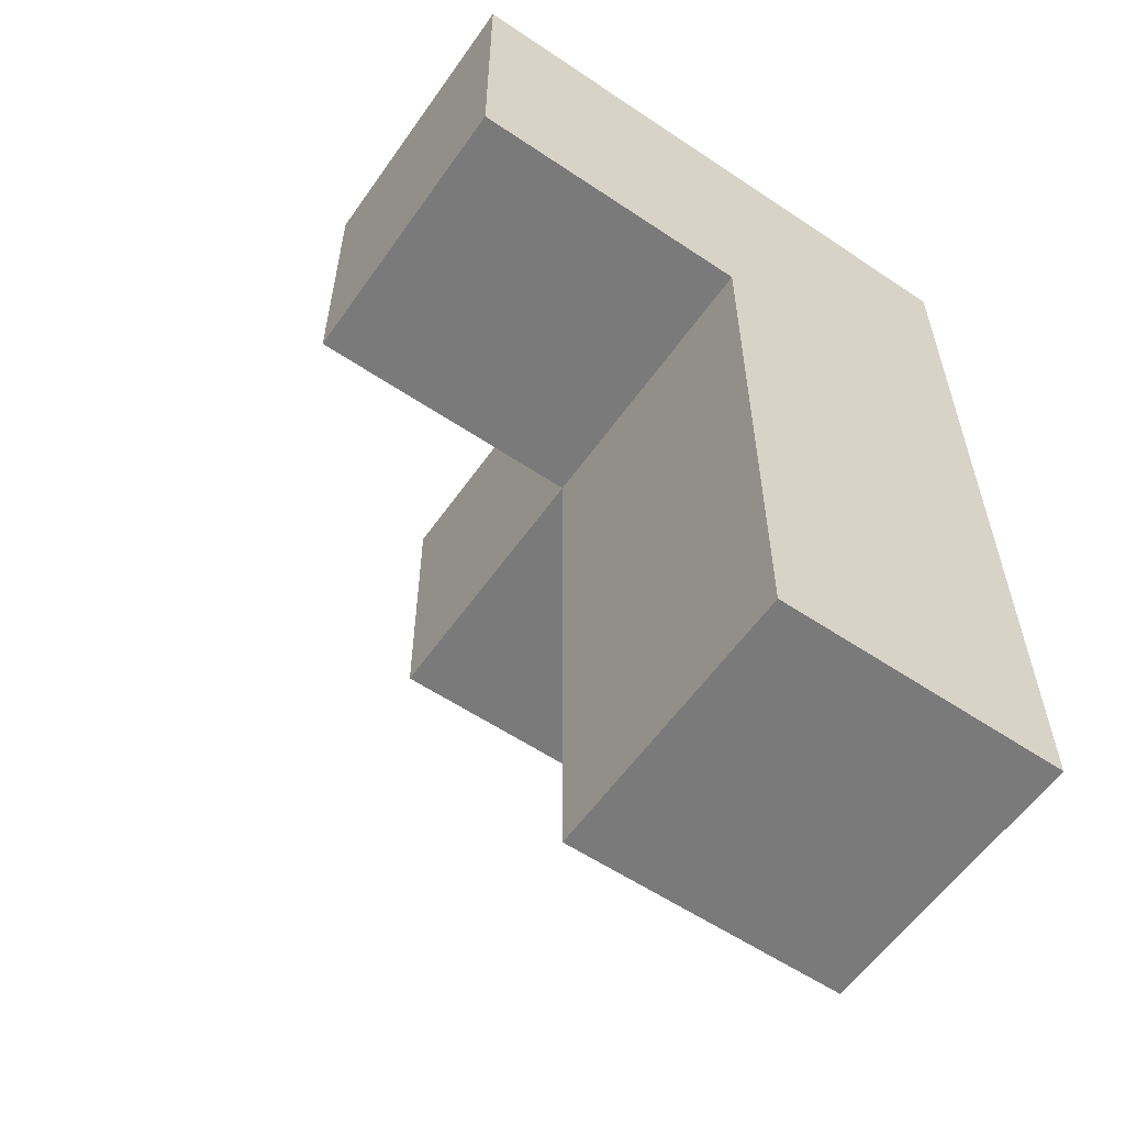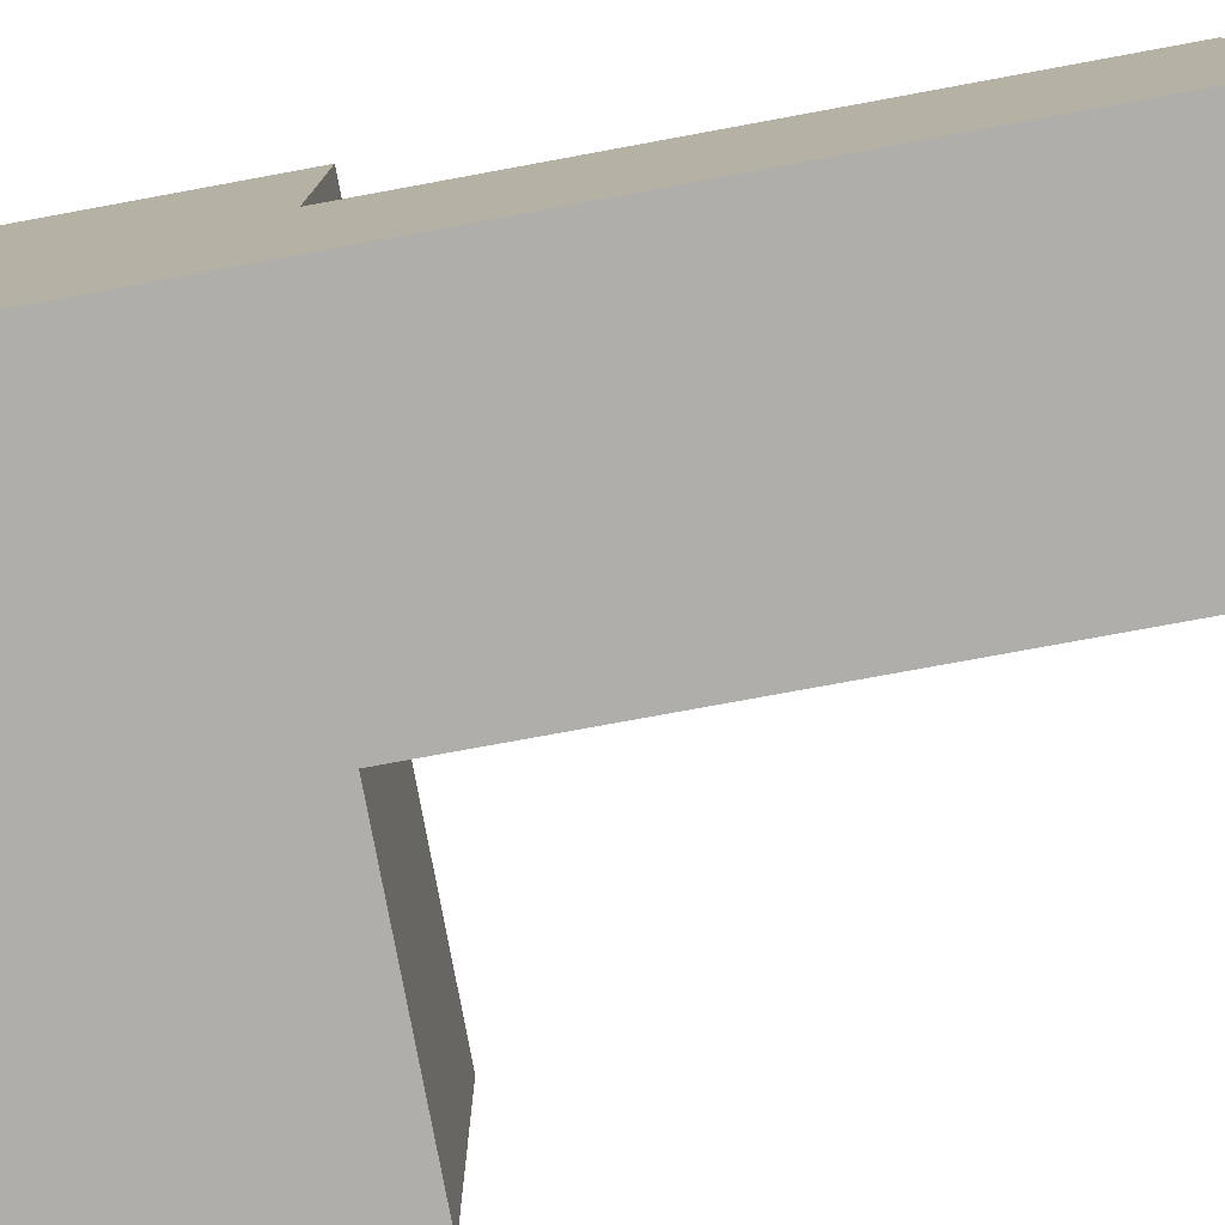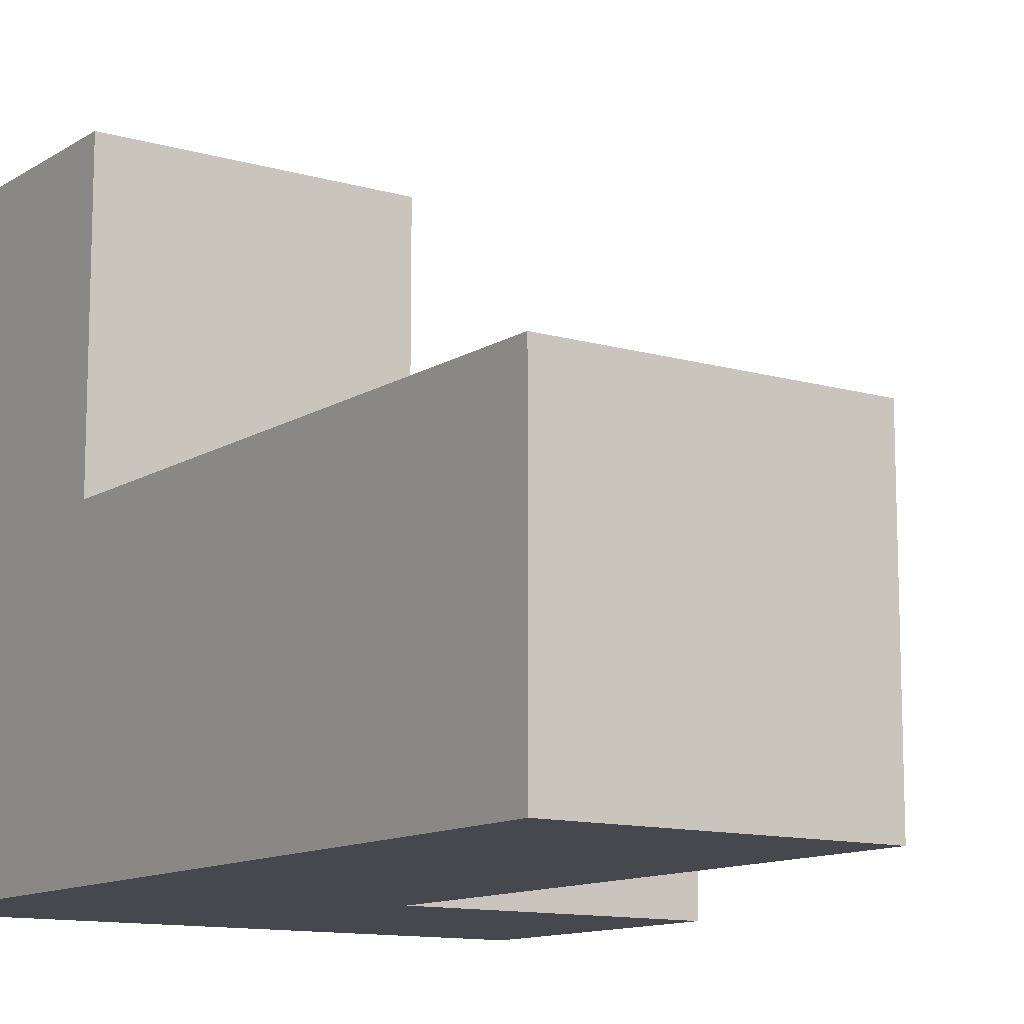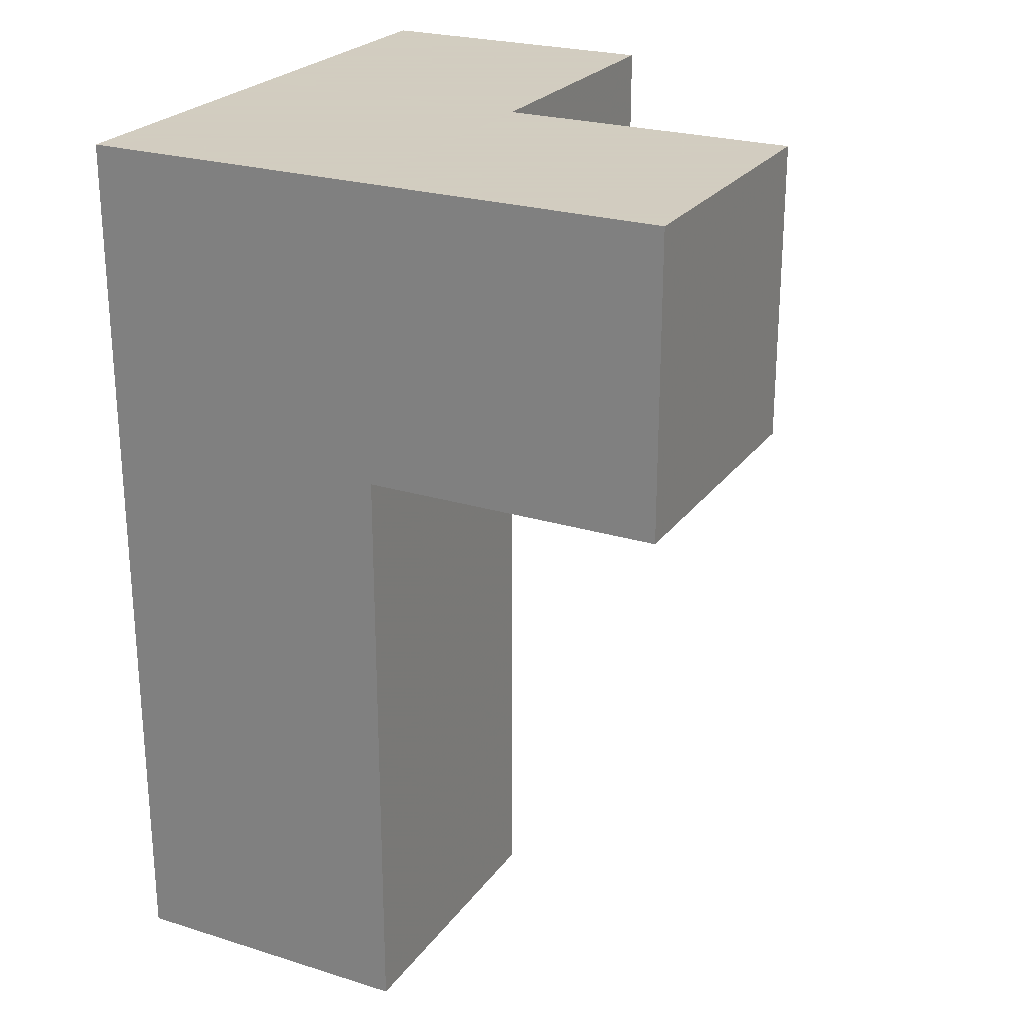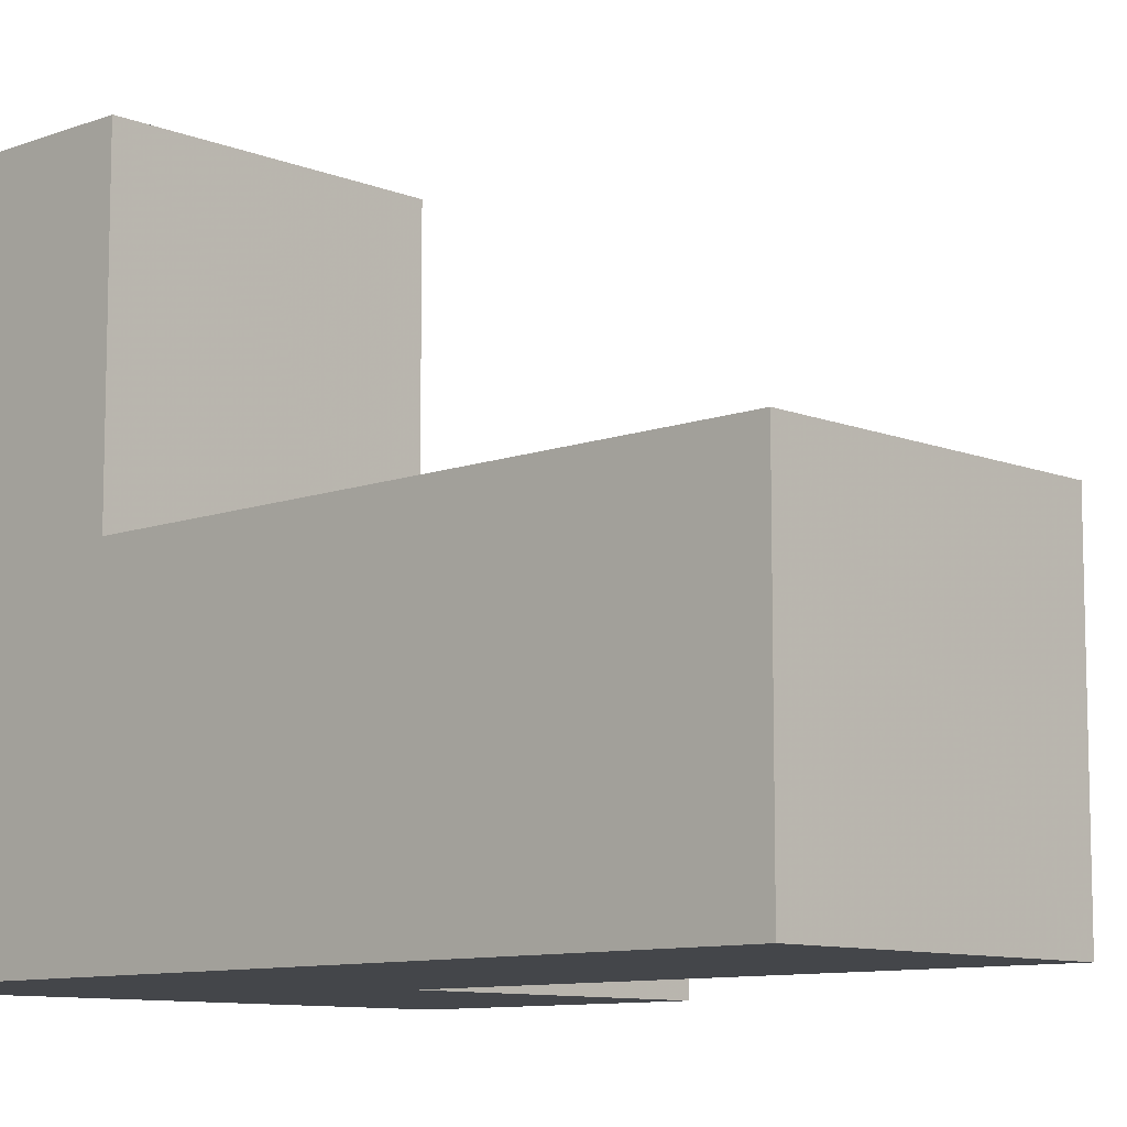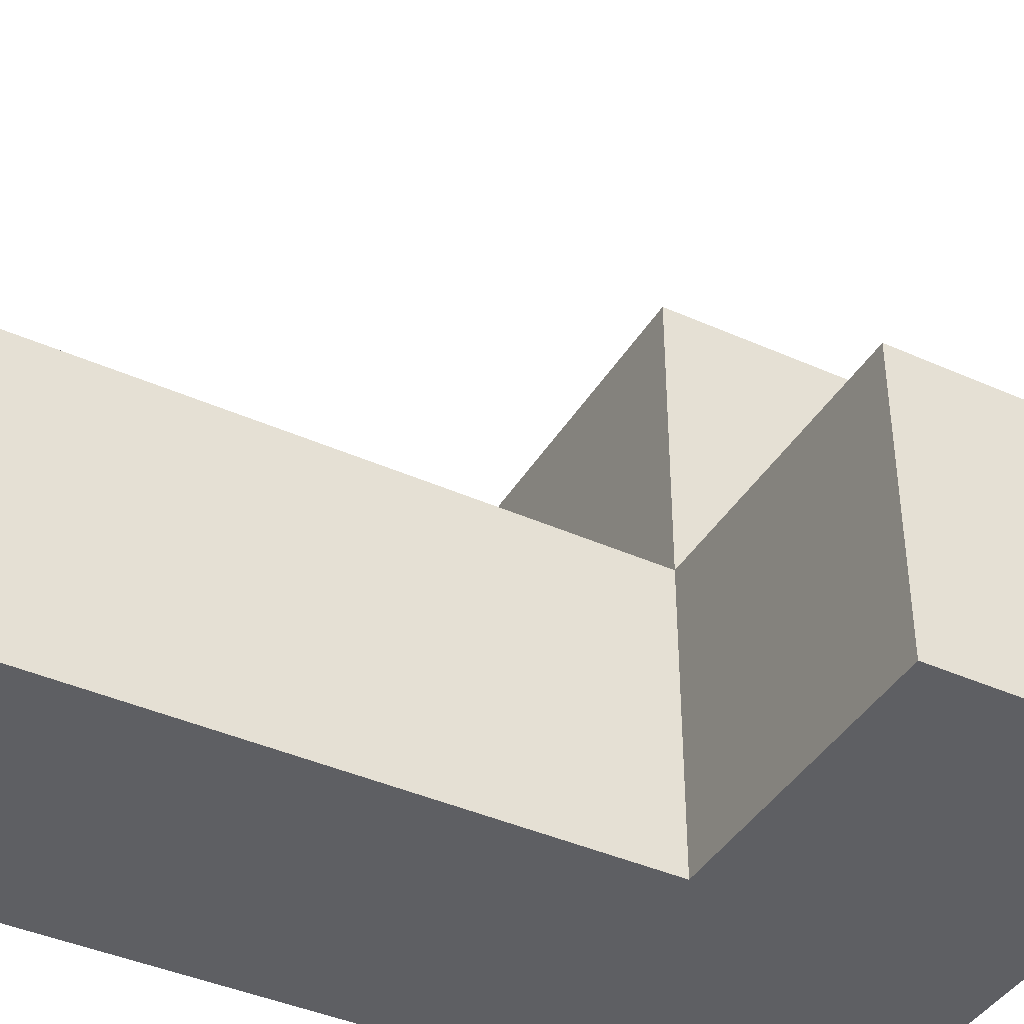
<metadata>
{"format":"obj","ext":"obj","renderer":"f3d","projection":"perspective","resolution":1024,"background":"white","views":[{"elev":-58.1,"azim":145.2,"up":"+Y"},{"elev":-77.6,"azim":-79.6,"up":"+Z"},{"elev":-11.9,"azim":-34.7,"up":"+Z"},{"elev":24.3,"azim":-62.9,"up":"+Y"},{"elev":-9.6,"azim":-46.1,"up":"+Z"},{"elev":-41.0,"azim":61.4,"up":"+Z"}]}
</metadata>
<code>
v 2.007 1.998 1.988
v 2.007 1.008 0.0075
v 3.987 1.998 0.9975
v 2.997 1.998 0.9975
v 2.997 2.988 1.988
v 2.007 2.988 0.0075
v 2.997 0.01833 0.0075
v 2.007 0.01833 0.9975
v 3.987 1.998 0.0075
v 2.007 1.998 0.9975
v 2.997 1.008 0.9975
v 2.997 1.998 0.0075
v 2.997 2.988 0.9975
v 3.987 2.988 0.9975
v 2.007 2.988 1.988
v 2.007 0.01833 0.0075
v 2.007 1.998 0.0075
v 2.007 1.008 0.9975
v 2.997 1.998 1.988
v 2.997 1.008 0.0075
v 2.997 2.988 0.0075
v 3.987 2.988 0.0075
v 2.007 2.988 0.9975
v 2.997 0.01833 0.9975
f 7 16 20
f 2 20 16
f 8 24 18
f 11 18 24
f 16 7 8
f 24 8 7
f 2 16 18
f 8 18 16
f 7 20 24
f 11 24 20
f 20 2 12
f 17 12 2
f 18 11 10
f 4 10 11
f 17 2 10
f 18 10 2
f 20 12 11
f 4 11 12
f 12 17 21
f 6 21 17
f 21 6 13
f 23 13 6
f 6 17 23
f 10 23 17
f 9 12 22
f 21 22 12
f 4 3 13
f 14 13 3
f 12 9 4
f 3 4 9
f 22 21 14
f 13 14 21
f 9 22 3
f 14 3 22
f 1 19 15
f 5 15 19
f 10 4 1
f 19 1 4
f 13 23 5
f 15 5 23
f 23 10 15
f 1 15 10
f 4 13 19
f 5 19 13

</code>
